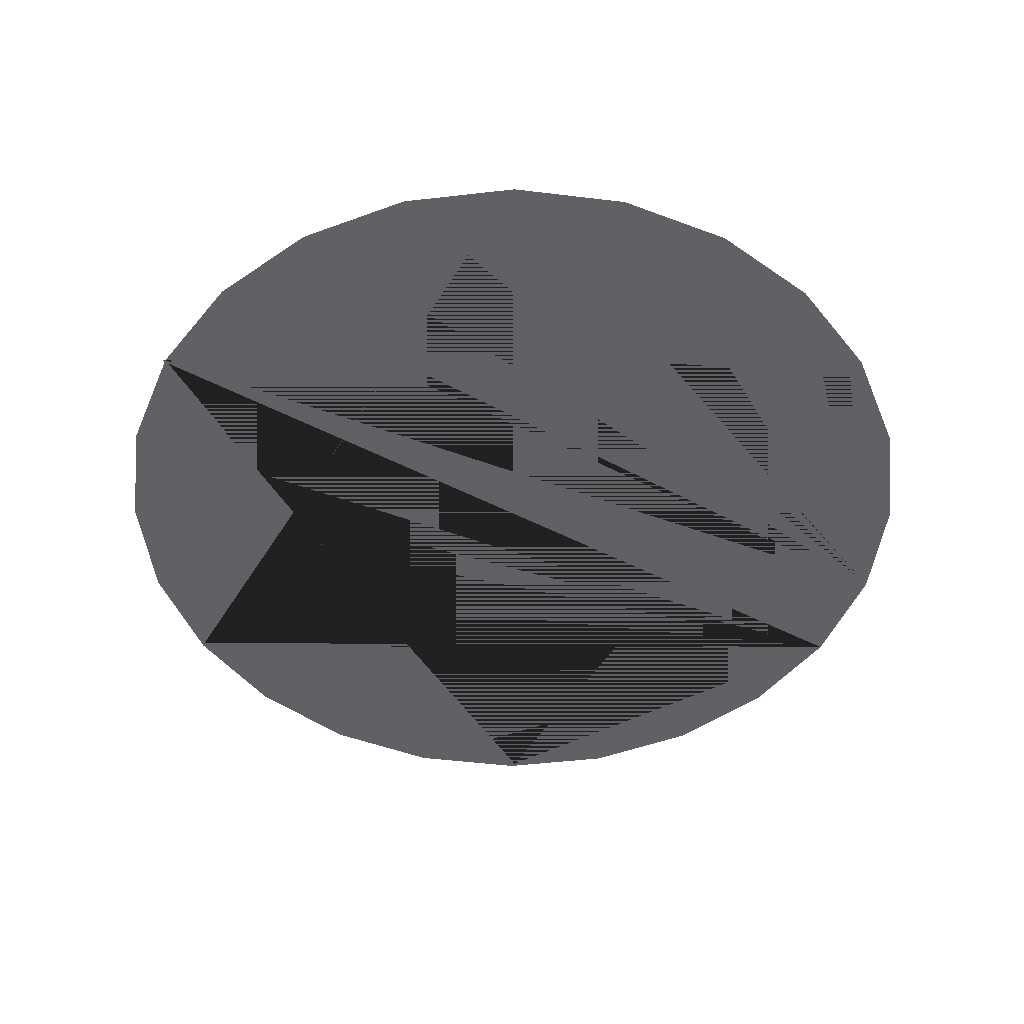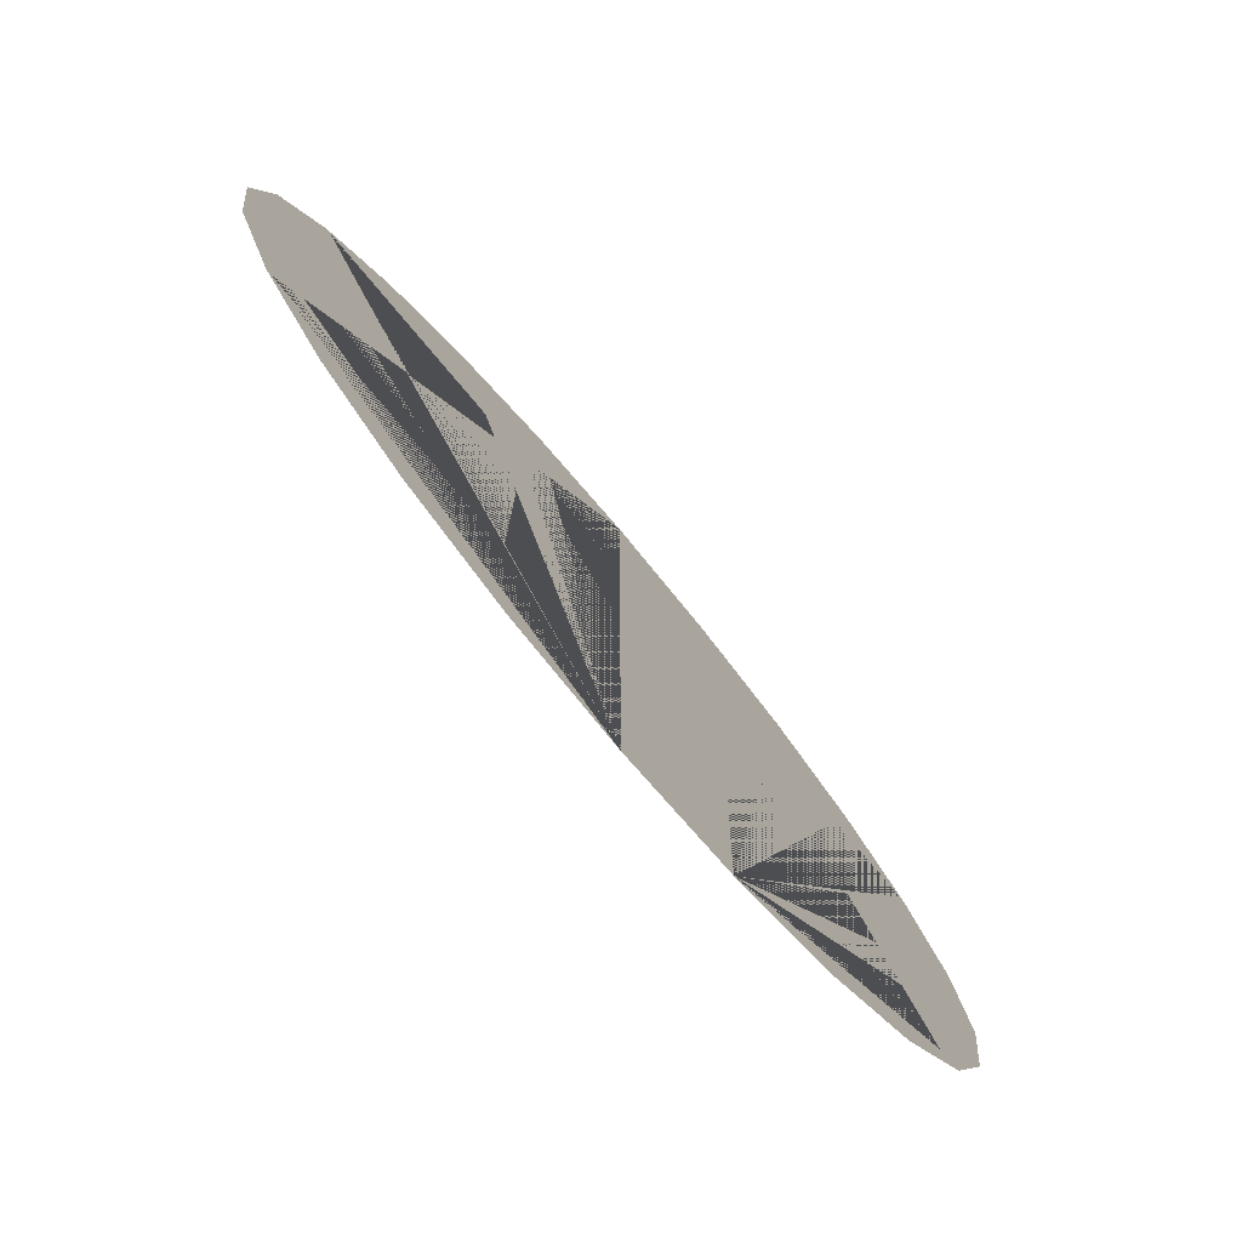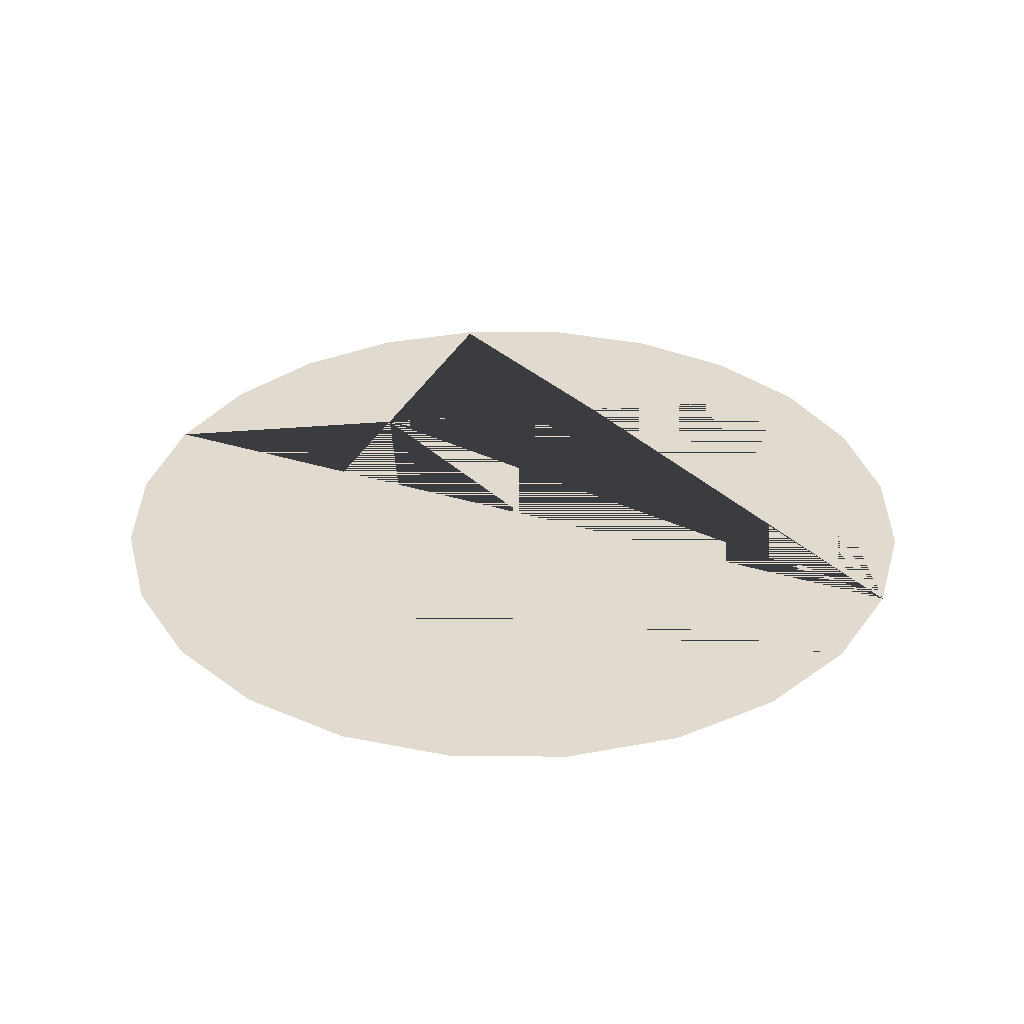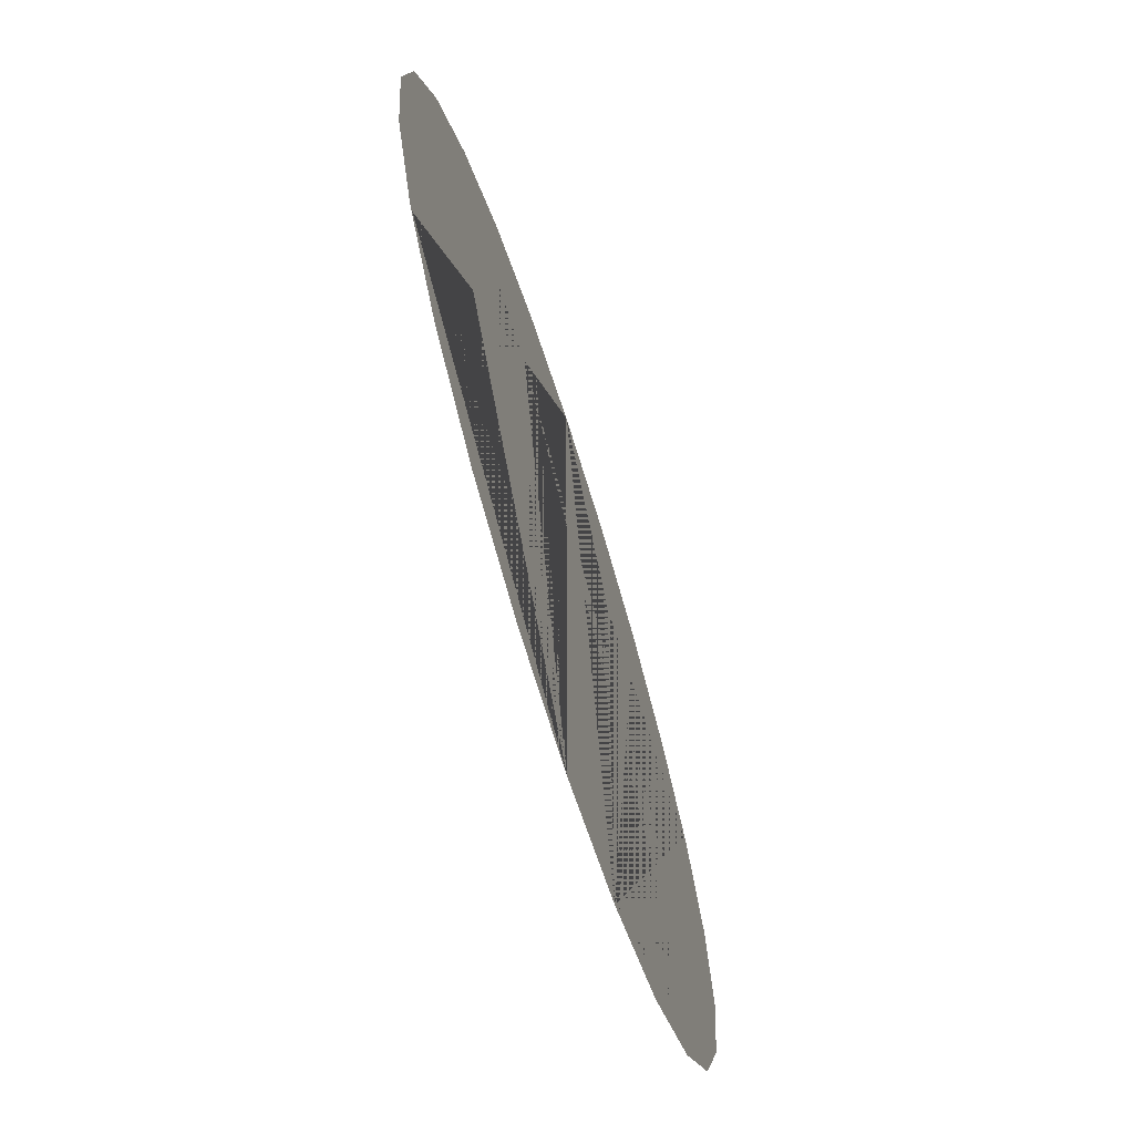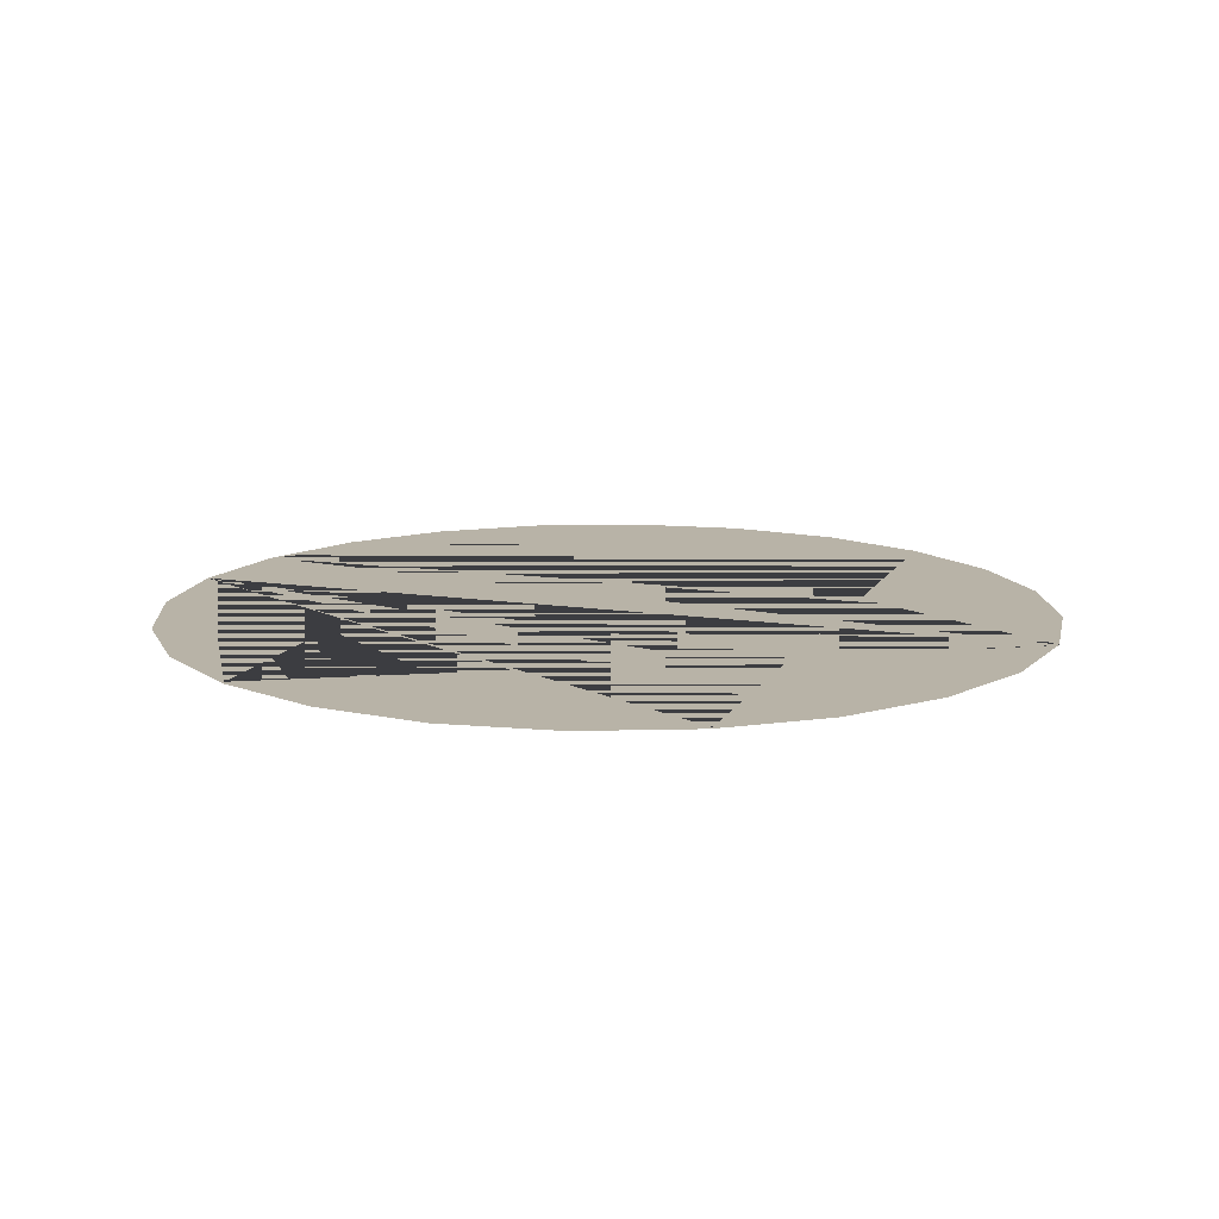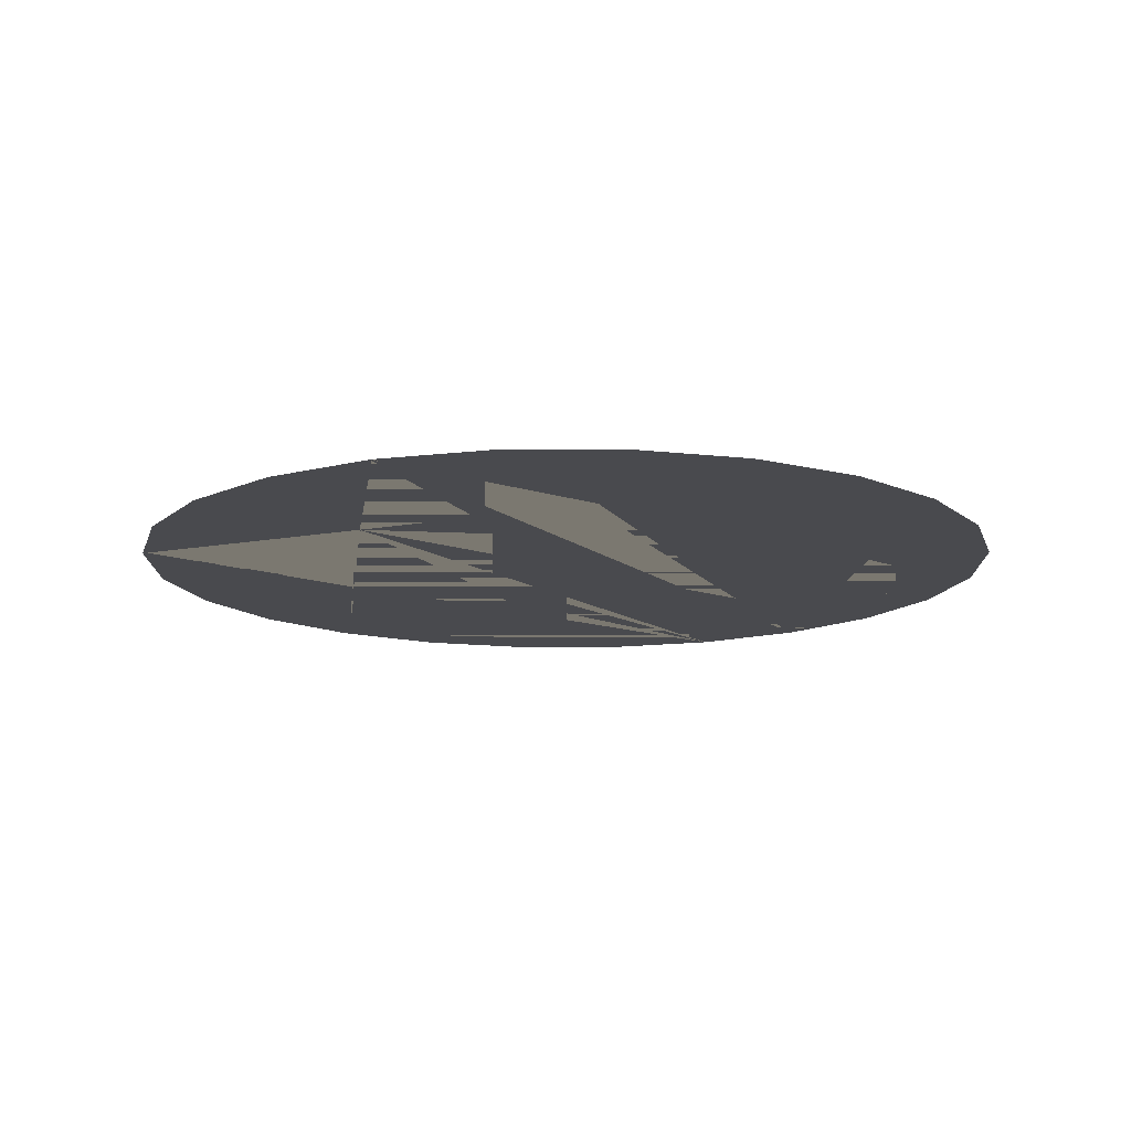
<metadata>
{"format":"obj","ext":"obj","renderer":"f3d","projection":"perspective","resolution":1024,"background":"white","views":[{"elev":-48.8,"azim":59.8,"up":"+Y"},{"elev":-79.1,"azim":-49.8,"up":"+Z"},{"elev":33.6,"azim":112.9,"up":"+Y"},{"elev":-70.4,"azim":-72.3,"up":"+Z"},{"elev":12.9,"azim":-70.7,"up":"+Y"},{"elev":-13.4,"azim":22.9,"up":"+Y"}]}
</metadata>
<code>
g Mesh1 Model
v -0.003547 0 1.299
v 1.583e-16 0 1.293
v -0.007626 0 1.292
f 1 2 3
v -0.3768 0 0.6485
v 0.3732 0 0.6505
v 1.103 0 0.6505
v 0.75 0 0.002048
v 1.057 0 -0.6485
v 0.3368 0 -0.6485
v 0 0 -1.293
v -0.3732 0 -0.6505
v -1.103 0 -0.6505
v -0.75 0 -0.002048
v -1.103 0 0.6485
f 4 3 2 5 6 7 8 9 10 11 12 13 14
v -0.3346 0 -1.249
v -0.6465 0 -1.12
v -0.9142 0 -0.9142
v -1.12 0 -0.6465
v -1.249 0 -0.3346
v -1.293 0 2.375e-16
v -1.249 0 0.3346
v -1.12 0 0.6465
v -0.9142 0 0.9142
v -0.6465 0 1.12
v -0.3346 0 1.249
f 10 15 16 17 18 19 20 21 22 23 24 25 3 4 14 13 12 11
v 0.3346 0 -1.249
v 0.3346 0 1.249
v 0.6465 0 1.12
v 0.9142 0 0.9142
v 1.12 0 0.6465
v 1.249 0 0.3346
v 1.293 0 -7.917e-17
v 1.249 0 -0.3346
v 1.12 0 -0.6465
v 0.9142 0 -0.9142
v 0.6465 0 -1.12
f 26 10 9 8 7 6 5 2 27 28 29 30 31 32 33 34 35 36

</code>
